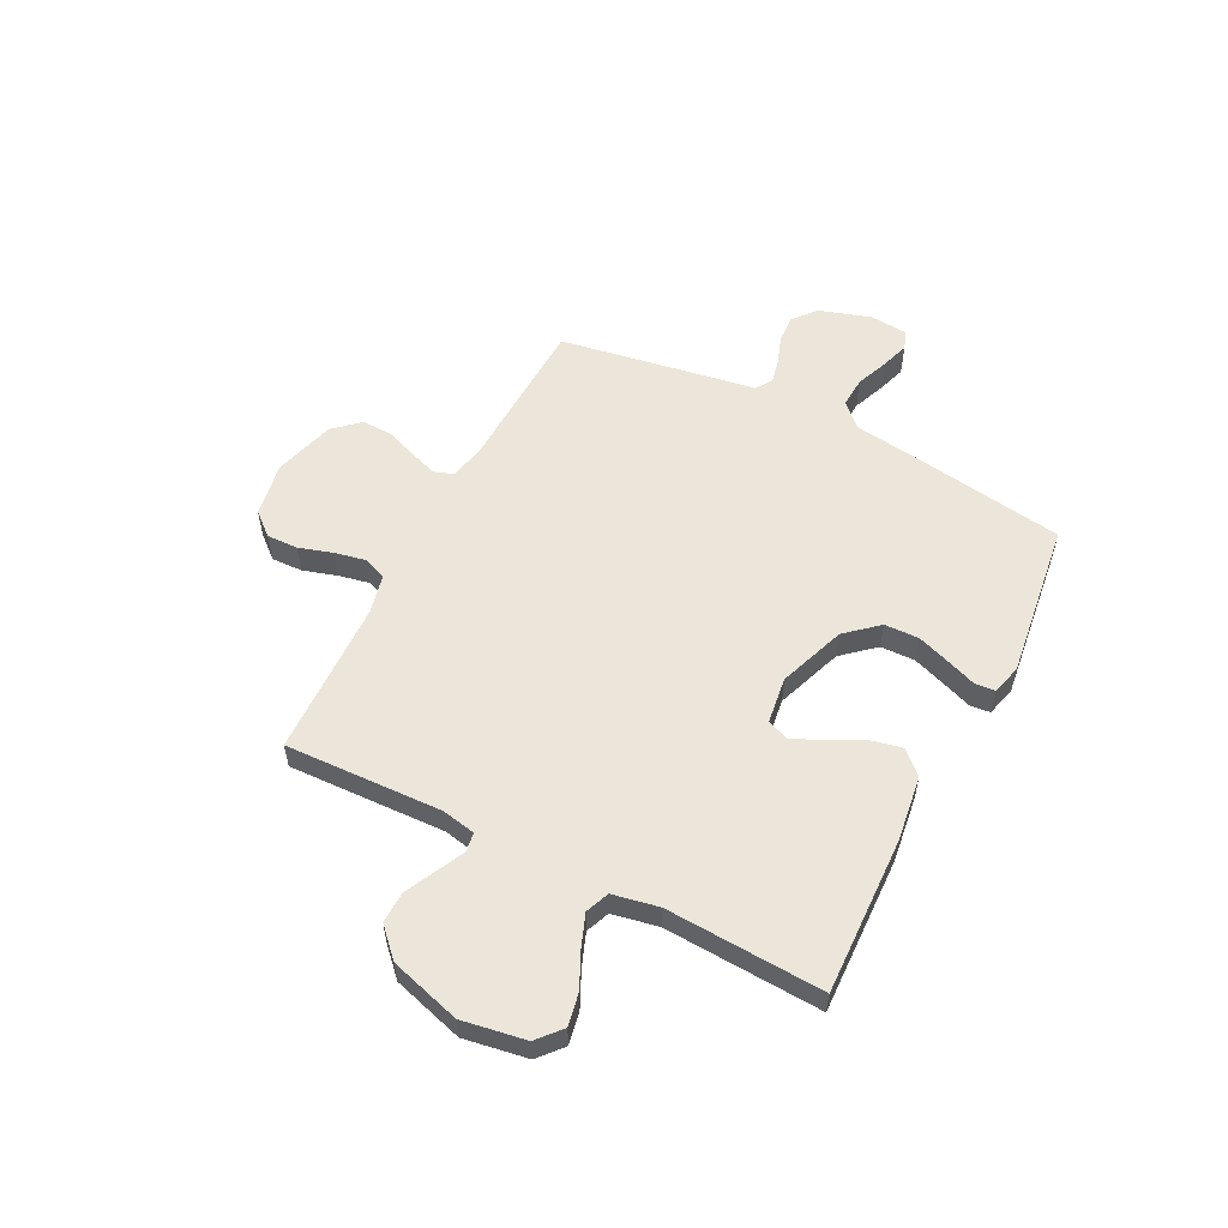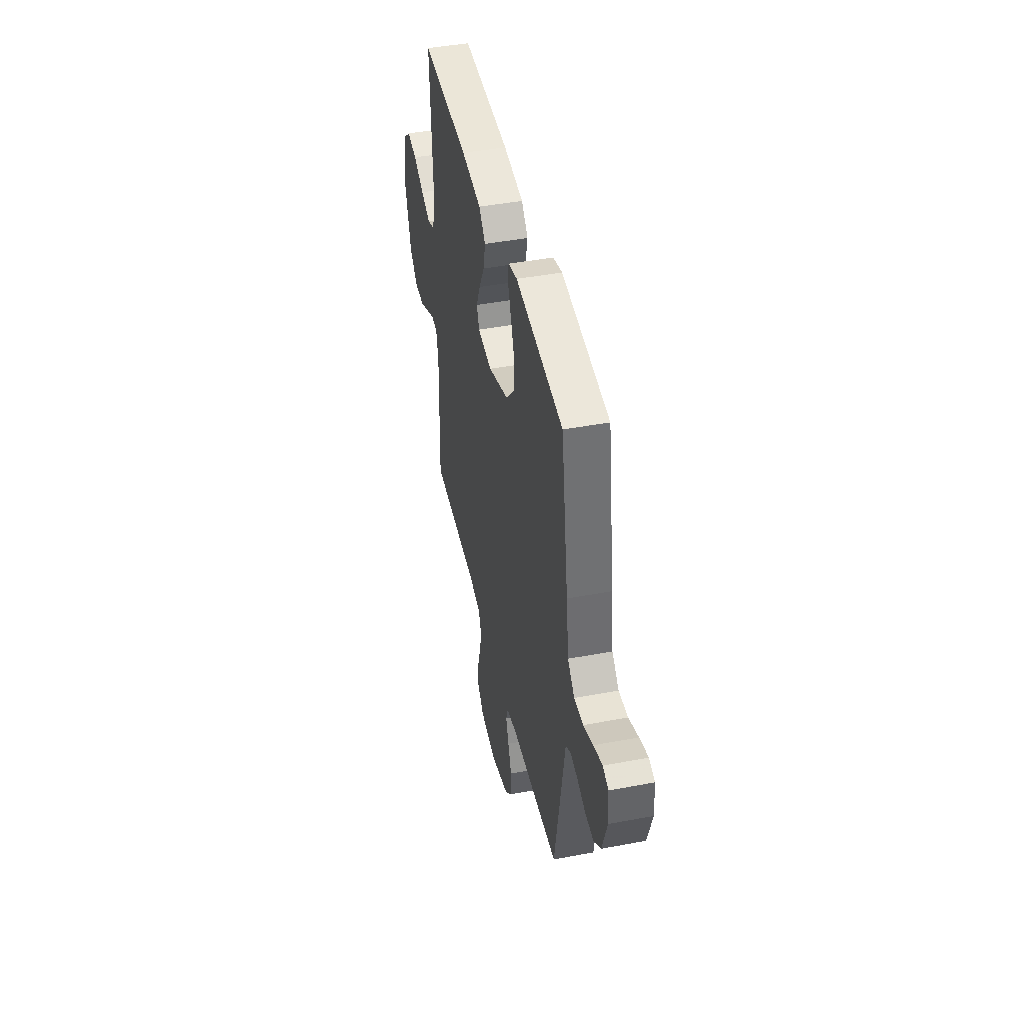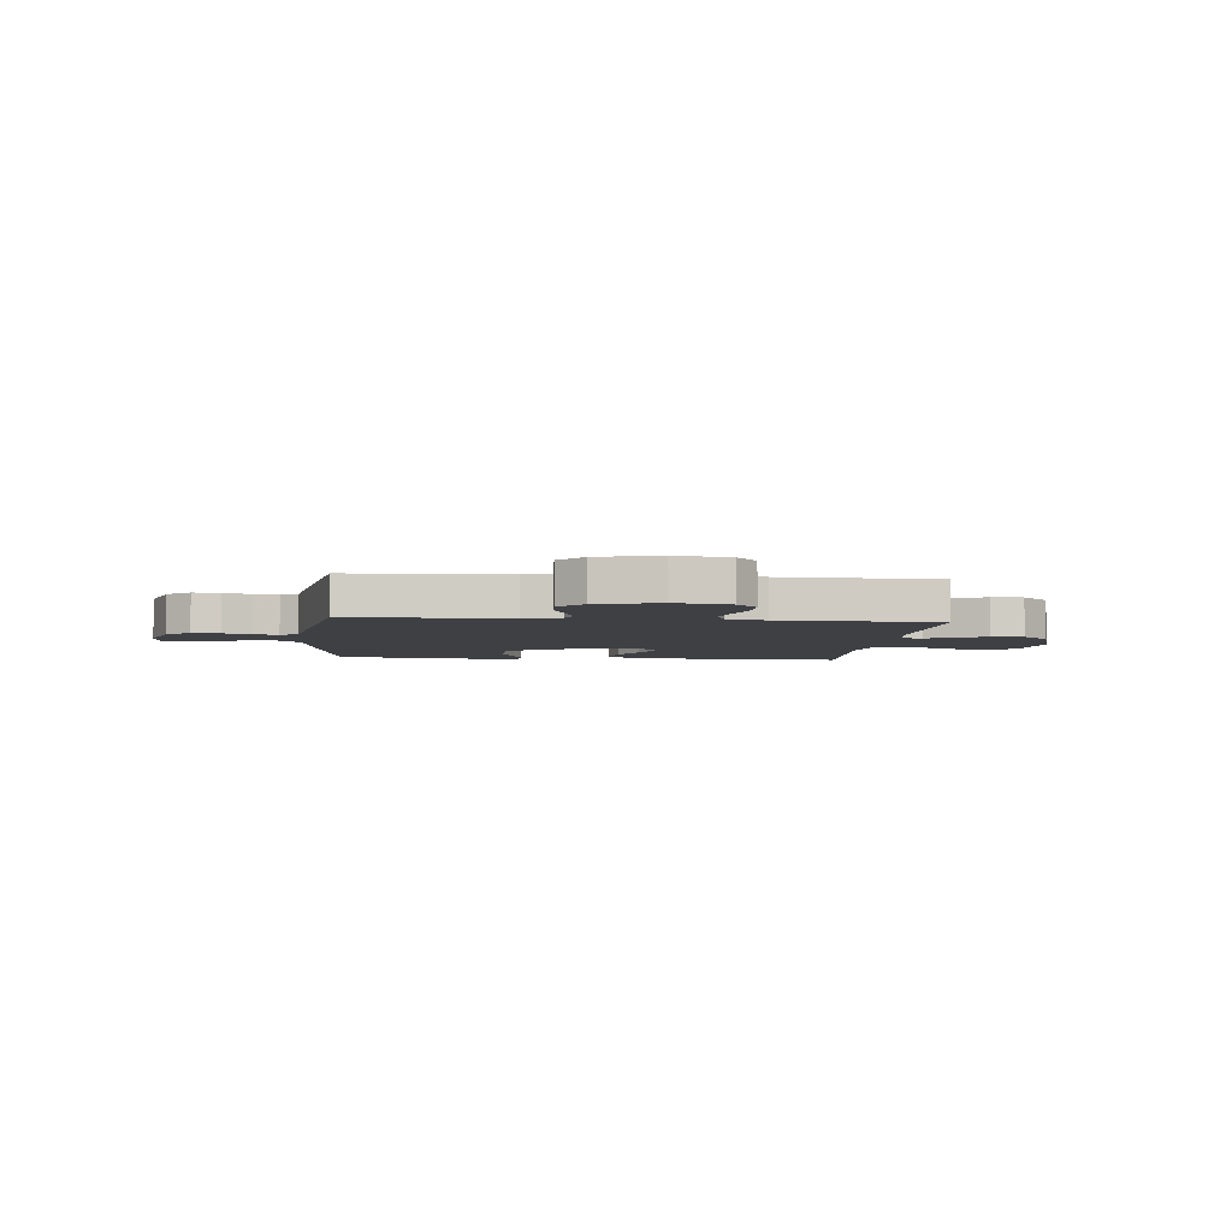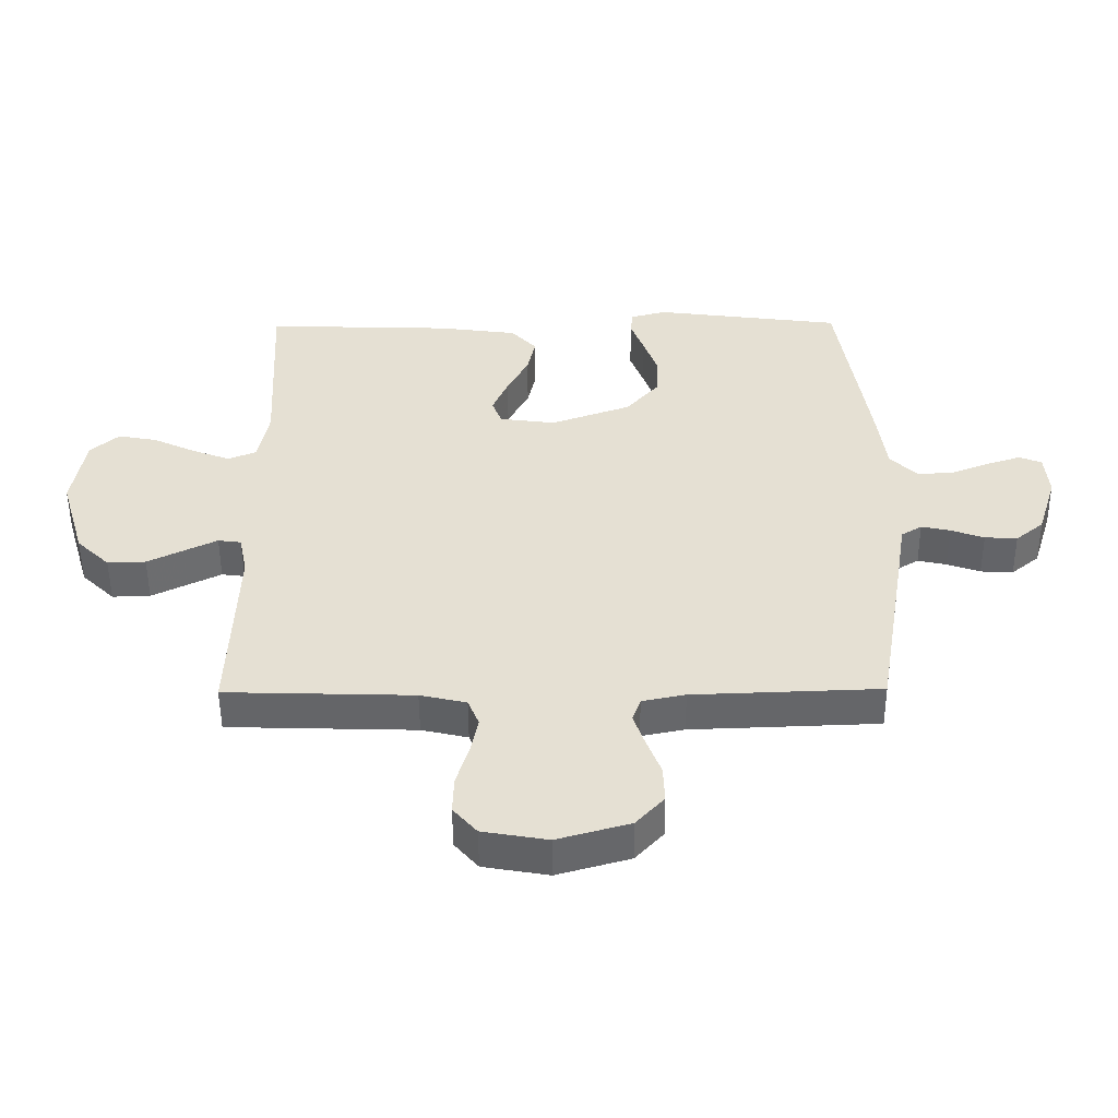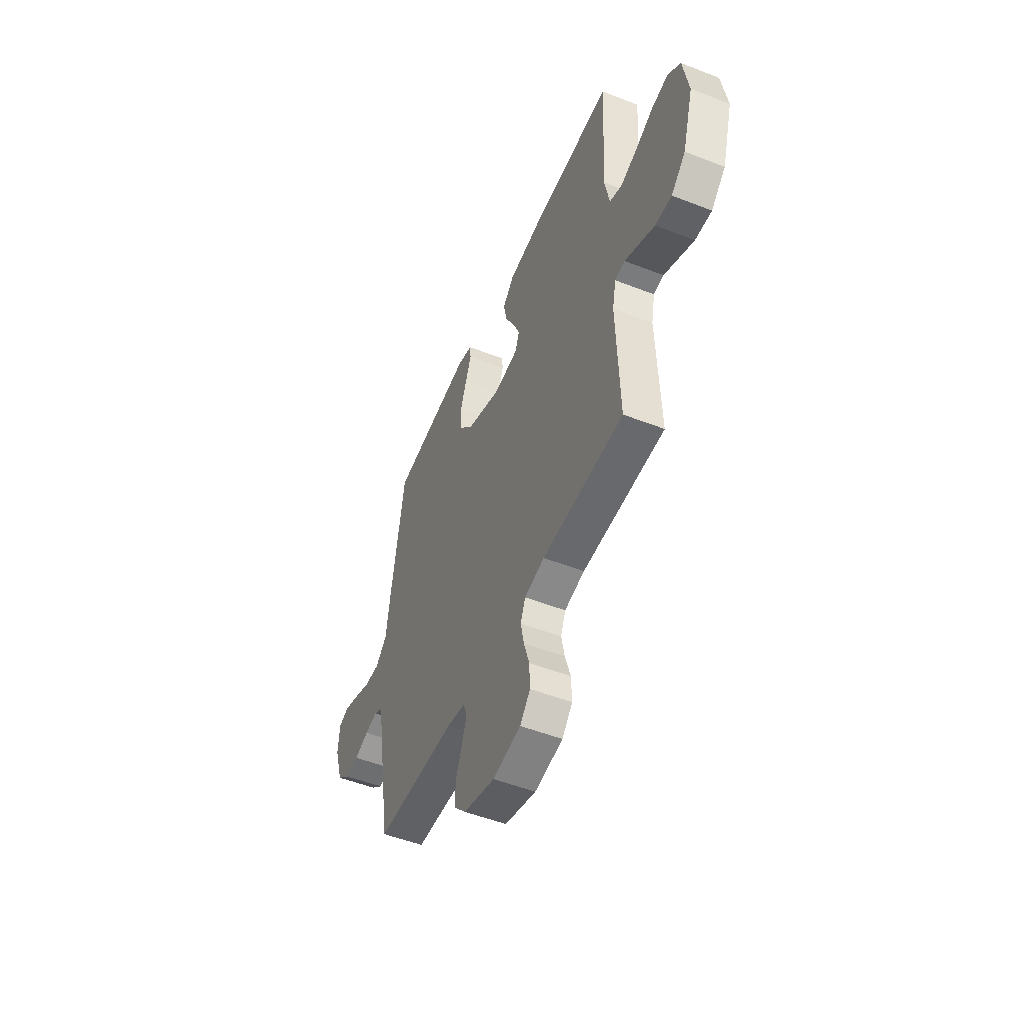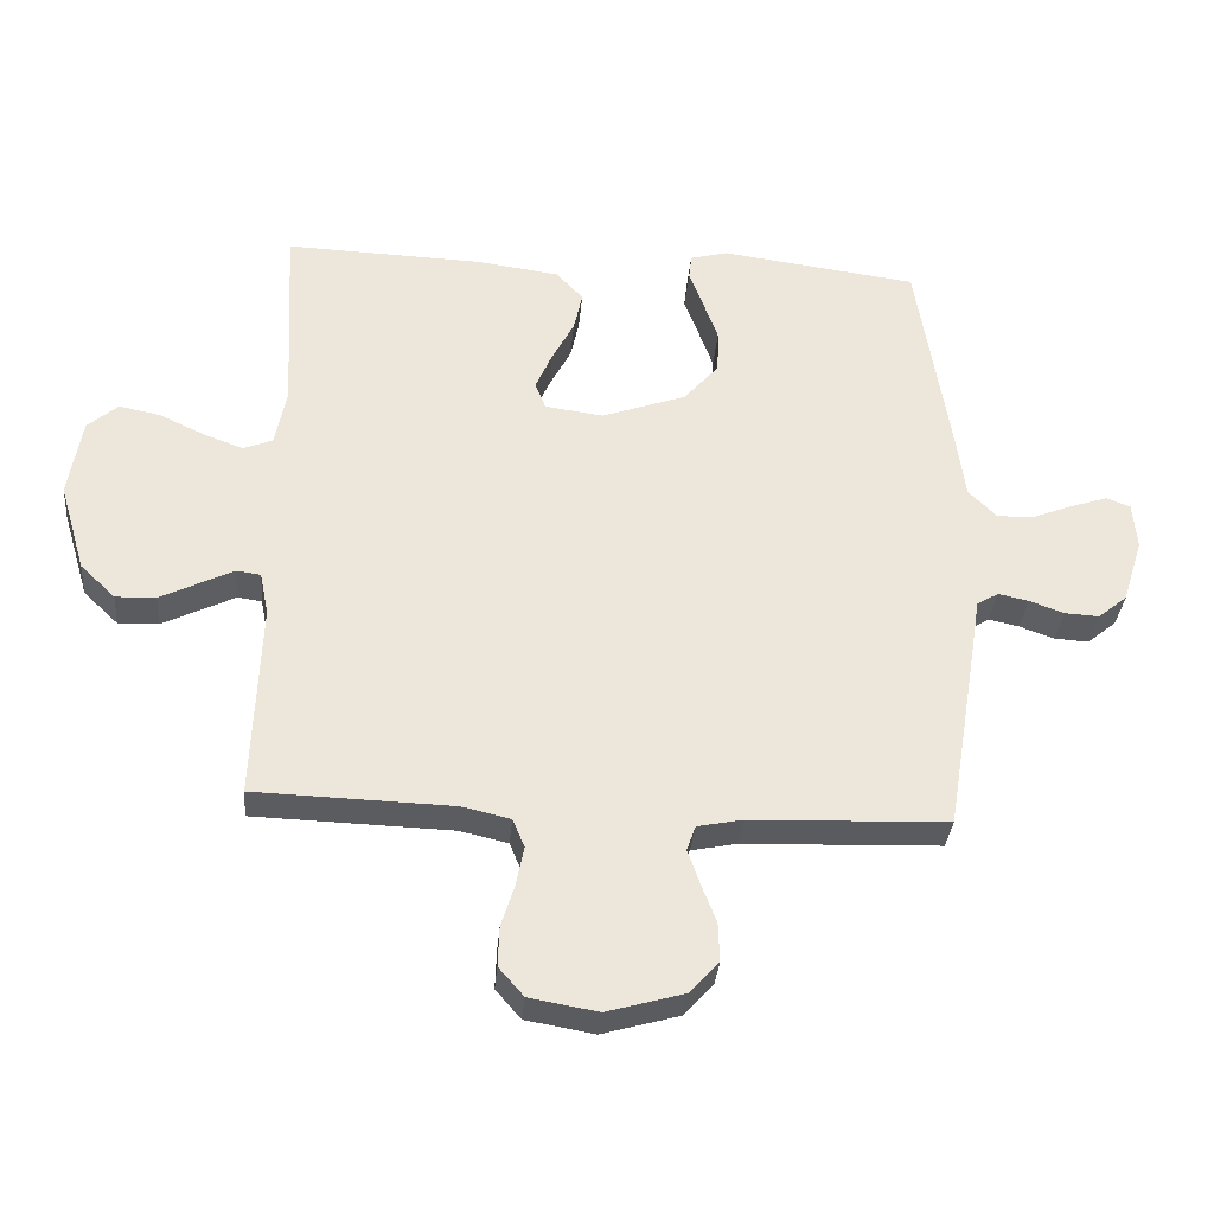
<metadata>
{"format":"obj","ext":"obj","renderer":"f3d","projection":"perspective","resolution":1024,"background":"white","views":[{"elev":55.7,"azim":-63.0,"up":"+Y"},{"elev":44.3,"azim":77.5,"up":"+Z"},{"elev":-4.6,"azim":174.3,"up":"+Y"},{"elev":-51.7,"azim":0.4,"up":"+Z"},{"elev":-51.0,"azim":-113.1,"up":"+Z"},{"elev":-33.8,"azim":-5.0,"up":"+Z"}]}
</metadata>
<code>
v -0.5 0.07 0.5
v -0.2 0.07 0.49
v -0.074 0.07 0.473
v -0.033 0.07 0.429
v -0.046 0.07 0.369
v -0.08 0.07 0.304
v -0.105 0.07 0.246
v -0.089 0.07 0.205
v 0 0.07 0.193
v 0.128 0.07 0.239
v 0.181 0.07 0.3
v 0.183 0.07 0.366
v 0.16 0.07 0.43
v 0.139 0.07 0.486
v 0.143 0.07 0.524
v 0.2 0.07 0.539
v 0.5 0.07 0.5
v 0.547 0.07 0.2
v 0.563 0.07 0.083
v 0.606 0.07 0.04
v 0.664 0.07 0.043
v 0.725 0.07 0.067
v 0.78 0.07 0.085
v 0.816 0.07 0.071
v 0.822 0.07 0
v 0.791 0.07 -0.099
v 0.746 0.07 -0.136
v 0.694 0.07 -0.133
v 0.641 0.07 -0.114
v 0.595 0.07 -0.104
v 0.562 0.07 -0.124
v 0.55 0.07 -0.2
v 0.5 0.07 -0.5
v 0.2 0.07 -0.511
v 0.131 0.07 -0.525
v 0.118 0.07 -0.563
v 0.136 0.07 -0.615
v 0.159 0.07 -0.675
v 0.161 0.07 -0.734
v 0.116 0.07 -0.783
v 0 0.07 -0.816
v -0.104 0.07 -0.798
v -0.142 0.07 -0.754
v -0.14 0.07 -0.694
v -0.12 0.07 -0.629
v -0.108 0.07 -0.57
v -0.126 0.07 -0.526
v -0.2 0.07 -0.509
v -0.5 0.07 -0.5
v -0.489 0.07 -0.2
v -0.502 0.07 -0.135
v -0.539 0.07 -0.13
v -0.59 0.07 -0.155
v -0.649 0.07 -0.184
v -0.71 0.07 -0.186
v -0.763 0.07 -0.135
v -0.803 0.07 0
v -0.783 0.07 0.121
v -0.737 0.07 0.161
v -0.675 0.07 0.149
v -0.607 0.07 0.117
v -0.546 0.07 0.094
v -0.501 0.07 0.112
v -0.484 0.07 0.2
v -0.5 0 0.5
v -0.2 0 0.49
v -0.074 0 0.473
v -0.033 0 0.429
v -0.046 0 0.369
v -0.08 0 0.304
v -0.105 0 0.246
v -0.089 0 0.205
v 0 0 0.193
v 0.128 0 0.239
v 0.181 0 0.3
v 0.183 0 0.366
v 0.16 0 0.43
v 0.139 0 0.486
v 0.143 0 0.524
v 0.2 0 0.539
v 0.5 0 0.5
v 0.547 0 0.2
v 0.563 0 0.083
v 0.606 0 0.04
v 0.664 0 0.043
v 0.725 0 0.067
v 0.78 0 0.085
v 0.816 0 0.071
v 0.822 0 0
v 0.791 0 -0.099
v 0.746 0 -0.136
v 0.694 0 -0.133
v 0.641 0 -0.114
v 0.595 0 -0.104
v 0.562 0 -0.124
v 0.55 0 -0.2
v 0.5 0 -0.5
v 0.2 0 -0.511
v 0.131 0 -0.525
v 0.118 0 -0.563
v 0.136 0 -0.615
v 0.159 0 -0.675
v 0.161 0 -0.734
v 0.116 0 -0.783
v 0 0 -0.816
v -0.104 0 -0.798
v -0.142 0 -0.754
v -0.14 0 -0.694
v -0.12 0 -0.629
v -0.108 0 -0.57
v -0.126 0 -0.526
v -0.2 0 -0.509
v -0.5 0 -0.5
v -0.489 0 -0.2
v -0.502 0 -0.135
v -0.539 0 -0.13
v -0.59 0 -0.155
v -0.649 0 -0.184
v -0.71 0 -0.186
v -0.763 0 -0.135
v -0.803 0 0
v -0.783 0 0.121
v -0.737 0 0.161
v -0.675 0 0.149
v -0.607 0 0.117
v -0.546 0 0.094
v -0.501 0 0.112
v -0.484 0 0.2
f 59 60 61
f 58 59 61
f 57 58 61
f 56 57 61
f 55 56 61
f 54 55 61
f 53 54 61
f 52 53 61 62
f 51 52 62 63
f 48 49 50
f 51 63 64
f 50 51 64
f 48 50 64
f 47 48 64
f 43 44 45
f 42 43 45
f 41 42 45
f 40 41 45
f 39 40 45
f 38 39 45
f 37 38 45
f 36 37 45 46
f 35 36 46 47
f 31 32 33 34
f 35 47 64
f 34 35 64
f 31 34 64
f 27 28 29
f 26 27 29
f 25 26 29
f 24 25 29
f 23 24 29
f 22 23 29
f 21 22 29
f 20 21 29 30
f 30 31 64
f 20 30 64
f 19 20 64
f 17 18 19
f 16 17 19
f 15 16 19
f 14 15 19
f 13 14 19
f 4 5 6
f 3 4 6
f 2 3 6
f 1 2 6
f 64 1 6
f 64 6 7
f 12 13 19
f 11 12 19
f 10 11 19
f 9 10 19
f 8 9 19 64
f 7 8 64
f 125 124 123
f 125 123 122
f 125 122 121
f 125 121 120
f 125 120 119
f 125 119 118
f 125 118 117
f 126 125 117 116
f 127 126 116 115
f 114 113 112
f 128 127 115
f 128 115 114
f 128 114 112
f 128 112 111
f 109 108 107
f 109 107 106
f 109 106 105
f 109 105 104
f 109 104 103
f 109 103 102
f 109 102 101
f 110 109 101 100
f 111 110 100 99
f 98 97 96 95
f 128 111 99
f 128 99 98
f 128 98 95
f 93 92 91
f 93 91 90
f 93 90 89
f 93 89 88
f 93 88 87
f 93 87 86
f 93 86 85
f 94 93 85 84
f 128 95 94
f 128 94 84
f 128 84 83
f 83 82 81
f 83 81 80
f 83 80 79
f 83 79 78
f 83 78 77
f 70 69 68
f 70 68 67
f 70 67 66
f 70 66 65
f 70 65 128
f 71 70 128
f 83 77 76
f 83 76 75
f 83 75 74
f 83 74 73
f 128 83 73 72
f 128 72 71
f 1 65 66 2
f 2 66 67 3
f 3 67 68 4
f 4 68 69 5
f 5 69 70 6
f 6 70 71 7
f 7 71 72 8
f 8 72 73 9
f 9 73 74 10
f 10 74 75 11
f 11 75 76 12
f 12 76 77 13
f 13 77 78 14
f 14 78 79 15
f 15 79 80 16
f 16 80 81 17
f 17 81 82 18
f 18 82 83 19
f 19 83 84 20
f 20 84 85 21
f 21 85 86 22
f 22 86 87 23
f 23 87 88 24
f 24 88 89 25
f 25 89 90 26
f 26 90 91 27
f 27 91 92 28
f 28 92 93 29
f 29 93 94 30
f 30 94 95 31
f 31 95 96 32
f 32 96 97 33
f 33 97 98 34
f 34 98 99 35
f 35 99 100 36
f 36 100 101 37
f 37 101 102 38
f 38 102 103 39
f 39 103 104 40
f 40 104 105 41
f 41 105 106 42
f 42 106 107 43
f 43 107 108 44
f 44 108 109 45
f 45 109 110 46
f 46 110 111 47
f 47 111 112 48
f 48 112 113 49
f 49 113 114 50
f 50 114 115 51
f 51 115 116 52
f 52 116 117 53
f 53 117 118 54
f 54 118 119 55
f 55 119 120 56
f 56 120 121 57
f 57 121 122 58
f 58 122 123 59
f 59 123 124 60
f 60 124 125 61
f 61 125 126 62
f 62 126 127 63
f 63 127 128 64
f 64 128 65 1

</code>
